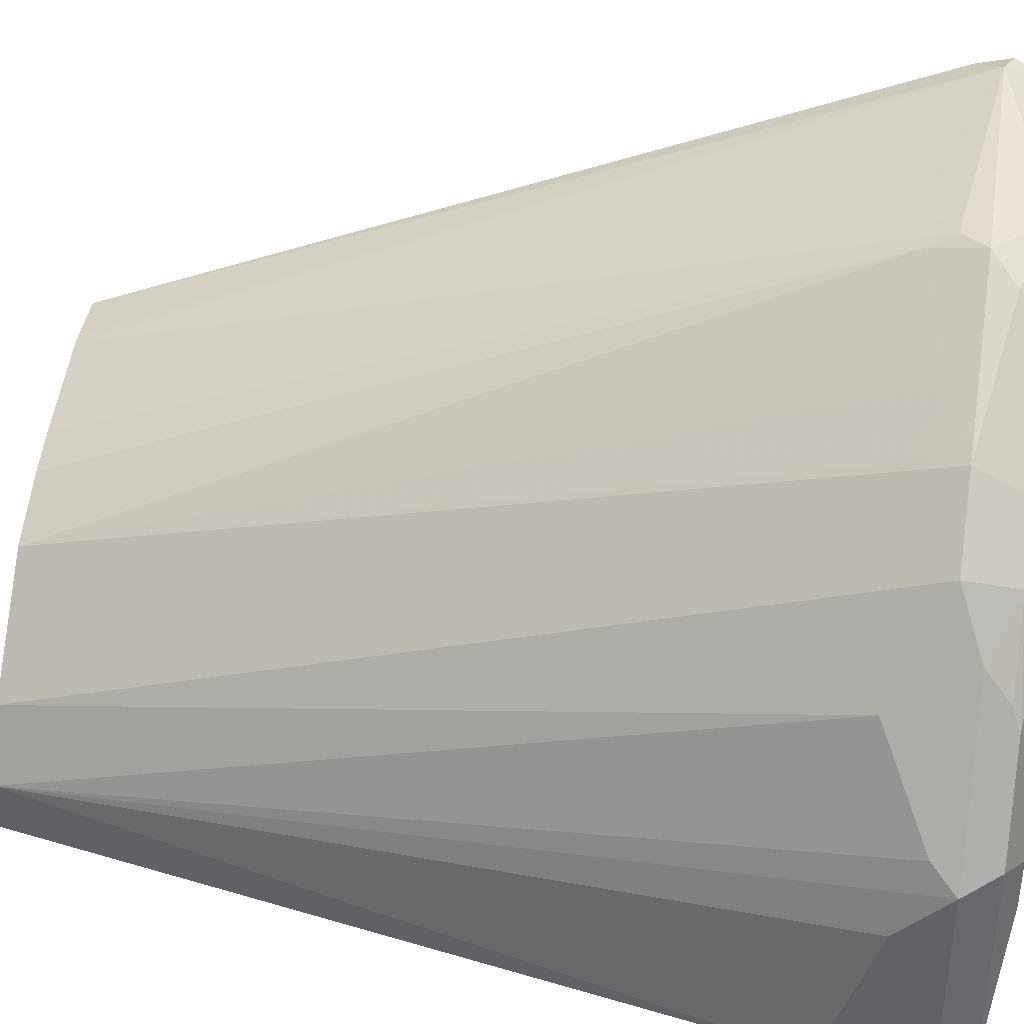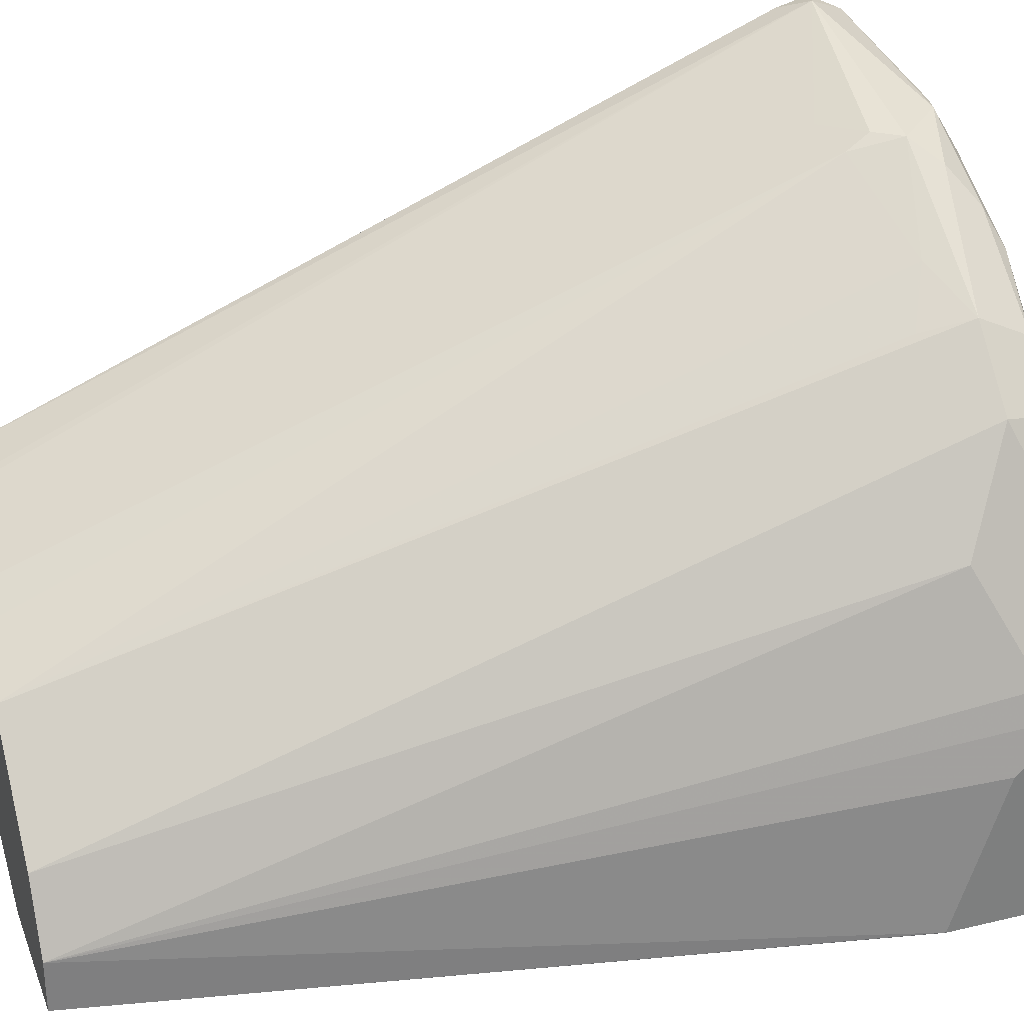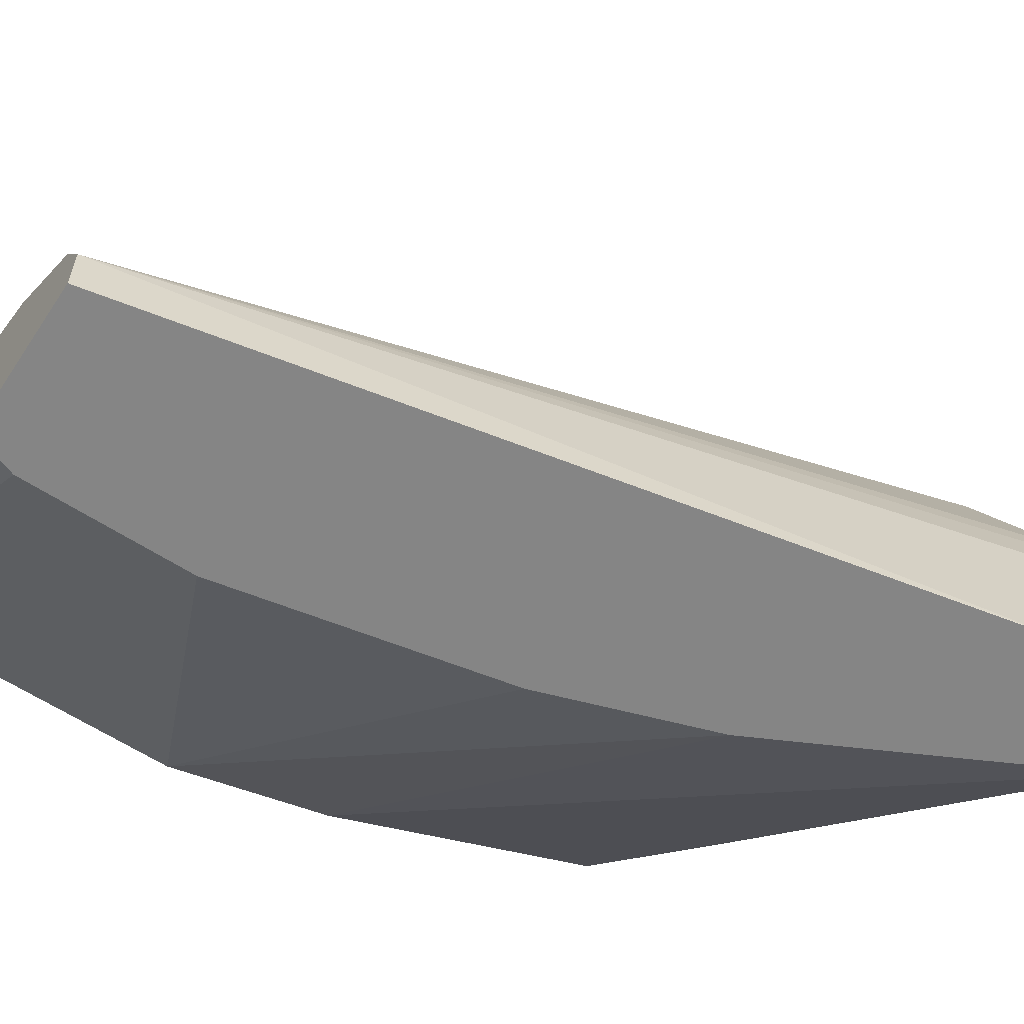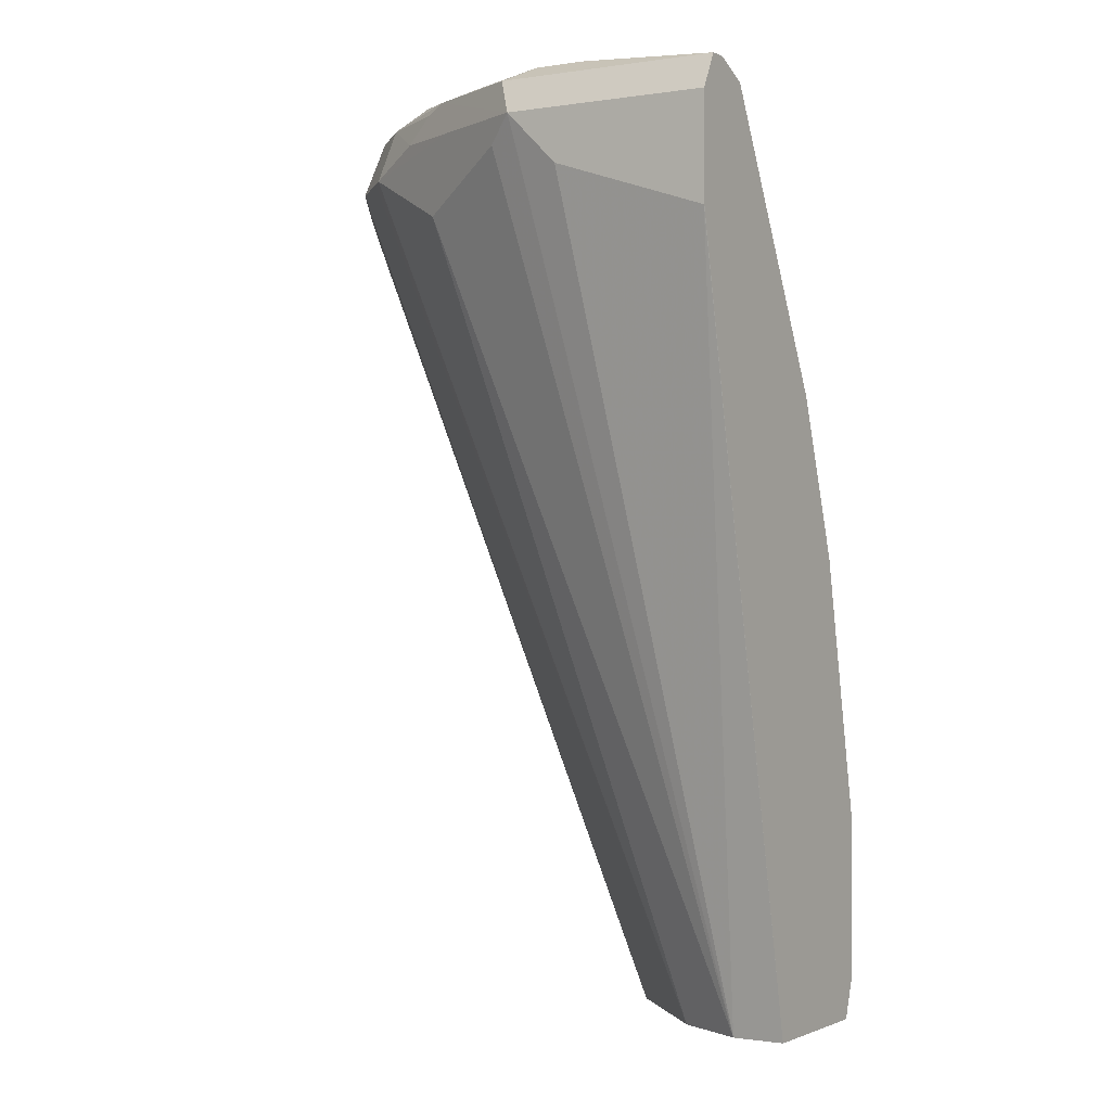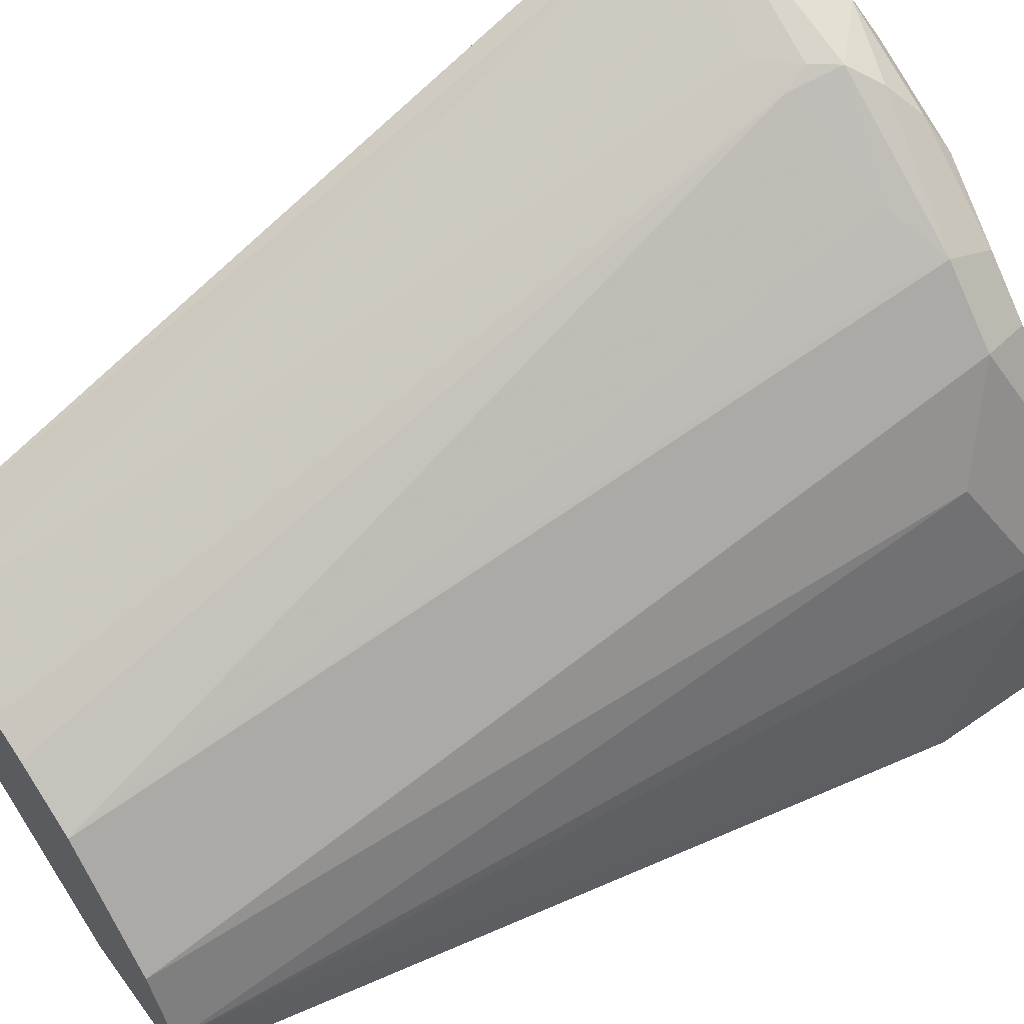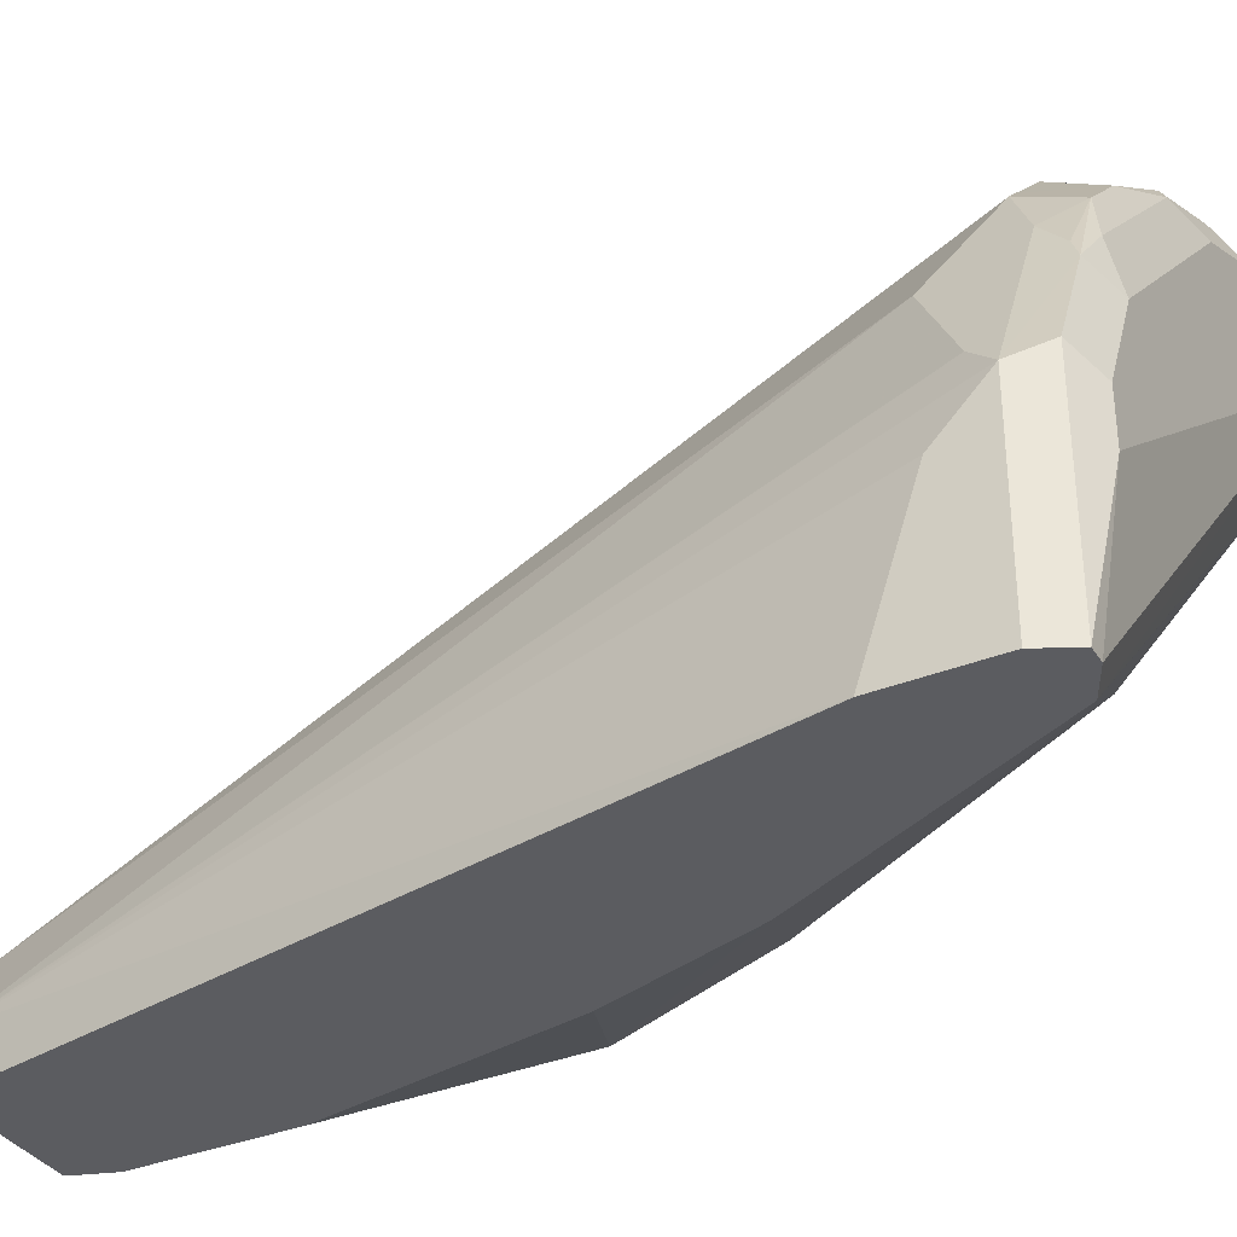
<metadata>
{"format":"obj","ext":"obj","renderer":"f3d","projection":"perspective","resolution":1024,"background":"white","views":[{"elev":38.1,"azim":99.3,"up":"+Z"},{"elev":30.6,"azim":70.9,"up":"+Z"},{"elev":-61.8,"azim":56.7,"up":"+Z"},{"elev":-0.7,"azim":121.7,"up":"+Y"},{"elev":57.2,"azim":54.0,"up":"+Z"},{"elev":-34.9,"azim":118.3,"up":"+Z"}]}
</metadata>
<code>
v 0.008707 0.7743 0.2218
v 0.07831 0.7743 0.2044
v 0.06091 0.7917 0.2044
v 0.0003276 0.7887 0.2146
v 0.0003276 0.7771 0.2204
v 0.0003276 0.7769 0.2204
v 0.005808 0.7714 0.2204
v 0.0003276 0.4907 0.1043
v 0.01741 0.4907 0.1031
v 0.0209 0.4907 0.1027
v 0.05801 0.754 0.203
v 0.07178 0.7656 0.2044
v 0.07395 0.7569 0.2001
v 0.1102 0.7656 0.1798
v 0.1305 0.7743 0.1696
v 0.08701 0.783 0.1979
v 0.0957 0.7917 0.187
v 0.1044 0.796 0.1762
v 0.06961 0.796 0.1936
v 0.05222 0.7946 0.203
v 0.0003276 0.7889 0.2144
v 0.0003276 0.7659 0.2176
v 0.0003276 0.4907 0.05222
v 0.05571 0.4907 0.09222
v 0.06961 0.4907 0.08701
v 0.08355 0.4907 0.08006
v 0.0928 0.4907 0.0754
v 0.1261 0.7569 0.1653
v 0.1479 0.7743 0.1522
v 0.1305 0.7917 0.1609
v 0.1218 0.796 0.1588
v 0.08701 0.8004 0.174
v 0.05222 0.8004 0.1914
v 0.0003276 0.7947 0.2028
v 0.08693 0.5045 -0.0001315
v 0.0914 0.4916 -0.0001315
v 0.09228 0.4907 -0.0001315
v 0.0003276 0.5916 0.05222
v 0.1276 0.4907 0.04061
v 0.1522 0.7743 0.1479
v 0.1479 0.7917 0.1435
v 0.1566 0.796 0.124
v 0.1566 0.8004 0.1044
v 0.0003276 0.8004 0.1914
v 0.08693 0.5567 -0.0001315
v 0.1392 0.4907 -0.0001315
v 0.1043 0.6438 -0.0001315
v 0.0003276 0.6438 0.0696
v 0.1218 0.6961 -0.0001315
v 0.1218 0.696 -0.0001315
v 0.1392 0.4907 0.01741
v 0.1696 0.7569 0.1131
v 0.174 0.7656 0.1044
v 0.174 0.783 0.1044
v 0.1624 0.783 0.1276
v 0.1653 0.7917 0.1174
v 0.1682 0.7946 0.1102
v 0.174 0.8004 0.0696
v 0.0003276 0.8002 0.1911
v 0.174 0.8004 0.05222
v 0.1798 0.7946 -0.0001315
v 0.1683 0.7888 -0.0001315
v 0.1914 0.7483 -0.0001315
v 0.1914 0.7482 2.061e-05
v 0.0003276 0.7311 0.1132
v 0.1682 0.7888 -0.0001315
v 0.145 0.7425 -0.0001315
v 0.1276 0.7077 -0.0001315
v 0.1914 0.7656 0.05222
v 0.1914 0.783 0.0696
v 0.187 0.7743 0.07832
v 0.1827 0.7917 0.08266
v 0.1856 0.7946 0.0754
v 0.0003276 0.7946 0.1798
v 0.1856 0.7946 -0.0001315
v 0.0003276 0.7888 0.1682
v 0.1914 0.783 -0.0001315
v 0.0003276 0.7366 0.116
v 0.0003276 0.754 0.1334
f 35 46 37
f 39 51 52
f 35 37 36
f 38 47 45
f 38 48 49
f 38 49 50
f 38 50 47
f 40 54 55
f 40 52 53
f 40 53 54
f 40 55 41
f 41 55 56
f 41 56 57
f 35 63 46
f 41 57 42
f 39 52 40
f 35 77 63
f 32 44 33
f 35 61 75
f 42 57 43
f 30 41 42
f 30 42 31
f 31 42 43
f 31 43 32
f 32 43 58
f 32 58 60
f 35 75 77
f 32 60 44
f 35 45 47
f 35 47 50
f 35 50 49
f 35 68 67
f 35 67 66
f 35 66 62
f 35 62 61
f 33 44 34
f 43 57 73
f 58 75 60
f 44 60 61
f 58 73 75
f 59 62 74
f 60 75 61
f 62 66 76
f 62 76 74
f 63 77 70
f 63 70 69
f 63 69 64
f 65 78 66
f 66 78 79
f 66 79 76
f 70 77 75
f 70 75 73
f 70 73 72
f 29 39 40
f 57 72 73
f 57 70 72
f 55 57 56
f 54 71 70
f 44 61 62
f 44 62 59
f 46 63 64
f 46 64 51
f 48 65 66
f 48 66 67
f 48 67 68
f 43 73 58
f 48 68 49
f 51 69 70
f 51 70 71
f 51 71 52
f 52 71 53
f 53 71 54
f 54 70 57
f 54 57 55
f 51 64 69
f 29 41 30
f 35 49 68
f 27 39 29
f 4 20 21
f 4 21 34
f 4 34 44
f 4 44 59
f 4 59 74
f 4 74 76
f 4 76 79
f 4 79 78
f 4 78 65
f 4 65 48
f 4 48 38
f 4 38 23
f 4 23 8
f 4 8 22
f 4 22 6
f 3 20 4
f 3 19 20
f 3 18 19
f 3 17 18
f 1 2 3
f 1 3 4
f 1 4 5
f 1 5 6
f 1 6 7
f 1 7 8
f 1 8 9
f 4 6 5
f 1 9 10
f 1 11 12
f 1 12 2
f 2 12 13
f 2 13 14
f 2 15 16
f 2 16 3
f 3 16 17
f 1 10 11
f 6 22 7
f 2 14 15
f 8 23 37
f 15 28 27
f 15 27 29
f 29 40 41
f 16 30 17
f 17 30 18
f 18 31 32
f 18 32 19
f 15 30 16
f 18 30 31
f 20 33 34
f 20 34 21
f 23 35 36
f 23 36 37
f 23 38 45
f 23 45 35
f 7 22 8
f 19 33 20
f 15 29 30
f 19 32 33
f 14 27 28
f 8 37 46
f 14 28 15
f 8 46 51
f 8 51 39
f 8 39 27
f 8 26 25
f 8 25 24
f 8 24 10
f 8 27 26
f 10 24 13
f 10 13 12
f 10 12 11
f 13 24 25
f 13 25 26
f 8 10 9
f 13 26 27
f 13 27 14

</code>
